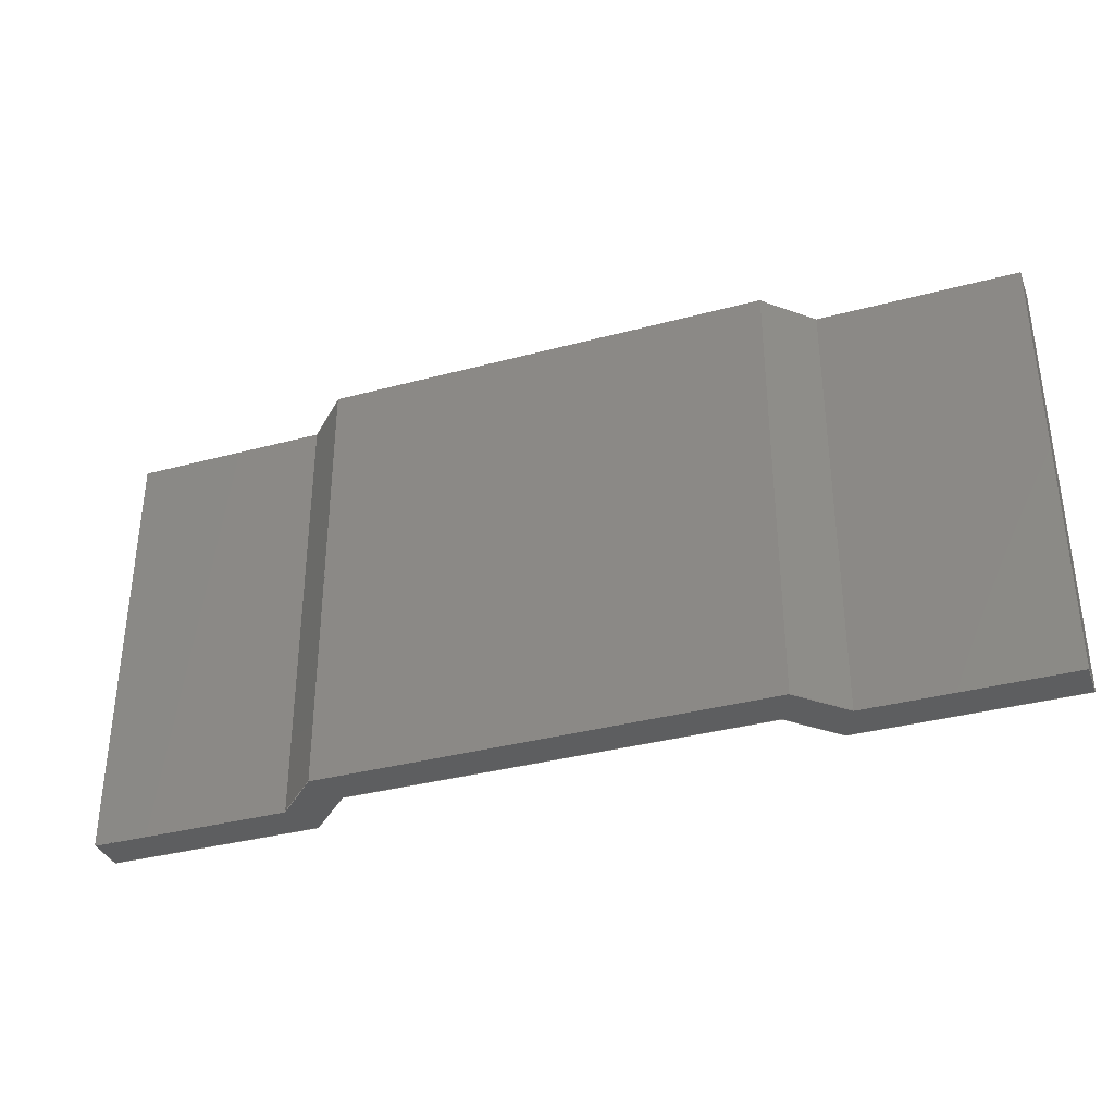
<metadata>
{"format":"step","ext":"step","renderer":"f3d","projection":"perspective","resolution":1024,"background":"white","views":[{"elev":-35.4,"azim":19.6,"up":"+Y"}]}
</metadata>
<code>
ISO-10303-21;
DATA;
#1 = APPLICATION_PROTOCOL_DEFINITION('committee draft',
  'automotive_design',1997,#2);
#2 = APPLICATION_CONTEXT(
  'core data for automotive mechanical design processes');
#3 = SHAPE_DEFINITION_REPRESENTATION(#4,#10);
#4 = PRODUCT_DEFINITION_SHAPE('','',#5);
#5 = PRODUCT_DEFINITION('design','',#6,#9);
#6 = PRODUCT_DEFINITION_FORMATION('','',#7);
#7 = PRODUCT('ASSEMBLY','ASSEMBLY','',(#8));
#8 = MECHANICAL_CONTEXT('',#2,'mechanical');
#9 = PRODUCT_DEFINITION_CONTEXT('part definition',#2,'design');
#10 = SHAPE_REPRESENTATION('',(#11,#15),#19);
#11 = AXIS2_PLACEMENT_3D('',#12,#13,#14);
#12 = CARTESIAN_POINT('',(0,0,0));
#13 = DIRECTION('',(0,0,1));
#14 = DIRECTION('',(1,0,-0));
#15 = AXIS2_PLACEMENT_3D('',#16,#17,#18);
#16 = CARTESIAN_POINT('',(0,0,0));
#17 = DIRECTION('',(0,0,1));
#18 = DIRECTION('',(1,0,0));
#19 = ( GEOMETRIC_REPRESENTATION_CONTEXT(3) 
GLOBAL_UNCERTAINTY_ASSIGNED_CONTEXT((#23)) GLOBAL_UNIT_ASSIGNED_CONTEXT(
(#20,#21,#22)) REPRESENTATION_CONTEXT('Context #1',
  '3D Context with UNIT and UNCERTAINTY') );
#20 = ( LENGTH_UNIT() NAMED_UNIT(*) SI_UNIT(.MILLI.,.METRE.) );
#21 = ( NAMED_UNIT(*) PLANE_ANGLE_UNIT() SI_UNIT($,.RADIAN.) );
#22 = ( NAMED_UNIT(*) SI_UNIT($,.STERADIAN.) SOLID_ANGLE_UNIT() );
#23 = UNCERTAINTY_MEASURE_WITH_UNIT(LENGTH_MEASURE(1e-07),#20,
  'distance_accuracy_value','confusion accuracy');
#24 = PRODUCT_TYPE('part',$,(#7));
#25 = ADVANCED_BREP_SHAPE_REPRESENTATION('',(#11,#26),#440);
#26 = MANIFOLD_SOLID_BREP('',#27);
#27 = CLOSED_SHELL('',(#28,#132,#163,#187,#211,#235,#259,#283,#307,#331,
    #355,#379,#403,#420));
#28 = ADVANCED_FACE('',(#29),#127,.F.);
#29 = FACE_BOUND('',#30,.F.);
#30 = EDGE_LOOP('',(#31,#41,#49,#57,#65,#73,#81,#89,#97,#105,#113,#121)
  );
#31 = ORIENTED_EDGE('',*,*,#32,.T.);
#32 = EDGE_CURVE('',#33,#35,#37,.T.);
#33 = VERTEX_POINT('',#34);
#34 = CARTESIAN_POINT('',(5.245,2.502,0.0301));
#35 = VERTEX_POINT('',#36);
#36 = CARTESIAN_POINT('',(5.245,2.502,0.4619));
#37 = LINE('',#38,#39);
#38 = CARTESIAN_POINT('',(5.245,2.502,0.0301));
#39 = VECTOR('',#40,1);
#40 = DIRECTION('',(0,2.22e-16,1));
#41 = ORIENTED_EDGE('',*,*,#42,.T.);
#42 = EDGE_CURVE('',#35,#43,#45,.T.);
#43 = VERTEX_POINT('',#44);
#44 = CARTESIAN_POINT('',(3.01,2.502,0.4619));
#45 = LINE('',#46,#47);
#46 = CARTESIAN_POINT('',(5.245,2.502,0.4619));
#47 = VECTOR('',#48,1);
#48 = DIRECTION('',(-1,0,0));
#49 = ORIENTED_EDGE('',*,*,#50,.T.);
#50 = EDGE_CURVE('',#43,#51,#53,.T.);
#51 = VERTEX_POINT('',#52);
#52 = CARTESIAN_POINT('',(2.502,2.502,0.9699));
#53 = LINE('',#54,#55);
#54 = CARTESIAN_POINT('',(3.01,2.502,0.4619));
#55 = VECTOR('',#56,1);
#56 = DIRECTION('',(-0.7071,1.57e-16,0.7071)
  );
#57 = ORIENTED_EDGE('',*,*,#58,.T.);
#58 = EDGE_CURVE('',#51,#59,#61,.T.);
#59 = VERTEX_POINT('',#60);
#60 = CARTESIAN_POINT('',(-2.502,2.502,0.9699));
#61 = LINE('',#62,#63);
#62 = CARTESIAN_POINT('',(2.502,2.502,0.9699));
#63 = VECTOR('',#64,1);
#64 = DIRECTION('',(-1,0,0));
#65 = ORIENTED_EDGE('',*,*,#66,.T.);
#66 = EDGE_CURVE('',#59,#67,#69,.T.);
#67 = VERTEX_POINT('',#68);
#68 = CARTESIAN_POINT('',(-3.01,2.502,0.4619));
#69 = LINE('',#70,#71);
#70 = CARTESIAN_POINT('',(-2.502,2.502,0.9699));
#71 = VECTOR('',#72,1);
#72 = DIRECTION('',(-0.7071,-1.57e-16,-0.7071
    ));
#73 = ORIENTED_EDGE('',*,*,#74,.T.);
#74 = EDGE_CURVE('',#67,#75,#77,.T.);
#75 = VERTEX_POINT('',#76);
#76 = CARTESIAN_POINT('',(-5.245,2.502,0.4619));
#77 = LINE('',#78,#79);
#78 = CARTESIAN_POINT('',(-3.01,2.502,0.4619));
#79 = VECTOR('',#80,1);
#80 = DIRECTION('',(-1,0,0));
#81 = ORIENTED_EDGE('',*,*,#82,.T.);
#82 = EDGE_CURVE('',#75,#83,#85,.T.);
#83 = VERTEX_POINT('',#84);
#84 = CARTESIAN_POINT('',(-5.245,2.502,0.0301));
#85 = LINE('',#86,#87);
#86 = CARTESIAN_POINT('',(-5.245,2.502,0.4619));
#87 = VECTOR('',#88,1);
#88 = DIRECTION('',(0,-2.22e-16,-1));
#89 = ORIENTED_EDGE('',*,*,#90,.T.);
#90 = EDGE_CURVE('',#83,#91,#93,.T.);
#91 = VERTEX_POINT('',#92);
#92 = CARTESIAN_POINT('',(-2.831,2.502,0.0301));
#93 = LINE('',#94,#95);
#94 = CARTESIAN_POINT('',(-5.245,2.502,0.0301));
#95 = VECTOR('',#96,1);
#96 = DIRECTION('',(1,0,0));
#97 = ORIENTED_EDGE('',*,*,#98,.T.);
#98 = EDGE_CURVE('',#91,#99,#101,.T.);
#99 = VERTEX_POINT('',#100);
#100 = CARTESIAN_POINT('',(-2.323,2.502,0.5381));
#101 = LINE('',#102,#103);
#102 = CARTESIAN_POINT('',(-2.831,2.502,0.0301));
#103 = VECTOR('',#104,1);
#104 = DIRECTION('',(0.7071,1.57e-16,0.7071)
  );
#105 = ORIENTED_EDGE('',*,*,#106,.T.);
#106 = EDGE_CURVE('',#99,#107,#109,.T.);
#107 = VERTEX_POINT('',#108);
#108 = CARTESIAN_POINT('',(2.323,2.502,0.5381));
#109 = LINE('',#110,#111);
#110 = CARTESIAN_POINT('',(-2.323,2.502,0.5381));
#111 = VECTOR('',#112,1);
#112 = DIRECTION('',(1,0,0));
#113 = ORIENTED_EDGE('',*,*,#114,.T.);
#114 = EDGE_CURVE('',#107,#115,#117,.T.);
#115 = VERTEX_POINT('',#116);
#116 = CARTESIAN_POINT('',(2.831,2.502,0.0301));
#117 = LINE('',#118,#119);
#118 = CARTESIAN_POINT('',(2.323,2.502,0.5381));
#119 = VECTOR('',#120,1);
#120 = DIRECTION('',(0.7071,-1.57e-16,-0.7071
    ));
#121 = ORIENTED_EDGE('',*,*,#122,.T.);
#122 = EDGE_CURVE('',#115,#33,#123,.T.);
#123 = LINE('',#124,#125);
#124 = CARTESIAN_POINT('',(2.831,2.502,0.0301));
#125 = VECTOR('',#126,1);
#126 = DIRECTION('',(1,0,0));
#127 = PLANE('',#128);
#128 = AXIS2_PLACEMENT_3D('',#129,#130,#131);
#129 = CARTESIAN_POINT('',(0,2.502,0.0301));
#130 = DIRECTION('',(0,-1,2.22e-16));
#131 = DIRECTION('',(1,0,0));
#132 = ADVANCED_FACE('',(#133),#158,.T.);
#133 = FACE_BOUND('',#134,.F.);
#134 = EDGE_LOOP('',(#135,#136,#144,#152));
#135 = ORIENTED_EDGE('',*,*,#32,.F.);
#136 = ORIENTED_EDGE('',*,*,#137,.T.);
#137 = EDGE_CURVE('',#33,#138,#140,.T.);
#138 = VERTEX_POINT('',#139);
#139 = CARTESIAN_POINT('',(5.245,-2.502,0.0301));
#140 = LINE('',#141,#142);
#141 = CARTESIAN_POINT('',(5.245,2.502,0.0301));
#142 = VECTOR('',#143,1);
#143 = DIRECTION('',(0,-1,2.22e-16));
#144 = ORIENTED_EDGE('',*,*,#145,.T.);
#145 = EDGE_CURVE('',#138,#146,#148,.T.);
#146 = VERTEX_POINT('',#147);
#147 = CARTESIAN_POINT('',(5.245,-2.502,0.4619));
#148 = LINE('',#149,#150);
#149 = CARTESIAN_POINT('',(5.245,-2.502,0.0301));
#150 = VECTOR('',#151,1);
#151 = DIRECTION('',(0,2.22e-16,1));
#152 = ORIENTED_EDGE('',*,*,#153,.F.);
#153 = EDGE_CURVE('',#35,#146,#154,.T.);
#154 = LINE('',#155,#156);
#155 = CARTESIAN_POINT('',(5.245,2.502,0.4619));
#156 = VECTOR('',#157,1);
#157 = DIRECTION('',(0,-1,2.22e-16));
#158 = PLANE('',#159);
#159 = AXIS2_PLACEMENT_3D('',#160,#161,#162);
#160 = CARTESIAN_POINT('',(5.245,2.502,0.0301));
#161 = DIRECTION('',(1,0,0));
#162 = DIRECTION('',(0,2.22e-16,1));
#163 = ADVANCED_FACE('',(#164),#182,.T.);
#164 = FACE_BOUND('',#165,.F.);
#165 = EDGE_LOOP('',(#166,#167,#175,#181));
#166 = ORIENTED_EDGE('',*,*,#122,.F.);
#167 = ORIENTED_EDGE('',*,*,#168,.T.);
#168 = EDGE_CURVE('',#115,#169,#171,.T.);
#169 = VERTEX_POINT('',#170);
#170 = CARTESIAN_POINT('',(2.831,-2.502,0.0301));
#171 = LINE('',#172,#173);
#172 = CARTESIAN_POINT('',(2.831,2.502,0.0301));
#173 = VECTOR('',#174,1);
#174 = DIRECTION('',(0,-1,2.22e-16));
#175 = ORIENTED_EDGE('',*,*,#176,.T.);
#176 = EDGE_CURVE('',#169,#138,#177,.T.);
#177 = LINE('',#178,#179);
#178 = CARTESIAN_POINT('',(2.831,-2.502,0.0301));
#179 = VECTOR('',#180,1);
#180 = DIRECTION('',(1,0,0));
#181 = ORIENTED_EDGE('',*,*,#137,.F.);
#182 = PLANE('',#183);
#183 = AXIS2_PLACEMENT_3D('',#184,#185,#186);
#184 = CARTESIAN_POINT('',(2.831,2.502,0.0301));
#185 = DIRECTION('',(0,-2.22e-16,-1));
#186 = DIRECTION('',(1,0,0));
#187 = ADVANCED_FACE('',(#188),#206,.T.);
#188 = FACE_BOUND('',#189,.F.);
#189 = EDGE_LOOP('',(#190,#191,#199,#205));
#190 = ORIENTED_EDGE('',*,*,#114,.F.);
#191 = ORIENTED_EDGE('',*,*,#192,.T.);
#192 = EDGE_CURVE('',#107,#193,#195,.T.);
#193 = VERTEX_POINT('',#194);
#194 = CARTESIAN_POINT('',(2.323,-2.502,0.5381));
#195 = LINE('',#196,#197);
#196 = CARTESIAN_POINT('',(2.323,2.502,0.5381));
#197 = VECTOR('',#198,1);
#198 = DIRECTION('',(0,-1,2.22e-16));
#199 = ORIENTED_EDGE('',*,*,#200,.T.);
#200 = EDGE_CURVE('',#193,#169,#201,.T.);
#201 = LINE('',#202,#203);
#202 = CARTESIAN_POINT('',(2.323,-2.502,0.5381));
#203 = VECTOR('',#204,1);
#204 = DIRECTION('',(0.7071,-1.57e-16,-0.7071
    ));
#205 = ORIENTED_EDGE('',*,*,#168,.F.);
#206 = PLANE('',#207);
#207 = AXIS2_PLACEMENT_3D('',#208,#209,#210);
#208 = CARTESIAN_POINT('',(2.323,2.502,0.5381));
#209 = DIRECTION('',(-0.7071,-1.57e-16,
    -0.7071));
#210 = DIRECTION('',(0.7071,-1.57e-16,-0.7071
    ));
#211 = ADVANCED_FACE('',(#212),#230,.T.);
#212 = FACE_BOUND('',#213,.F.);
#213 = EDGE_LOOP('',(#214,#215,#223,#229));
#214 = ORIENTED_EDGE('',*,*,#106,.F.);
#215 = ORIENTED_EDGE('',*,*,#216,.T.);
#216 = EDGE_CURVE('',#99,#217,#219,.T.);
#217 = VERTEX_POINT('',#218);
#218 = CARTESIAN_POINT('',(-2.323,-2.502,0.5381));
#219 = LINE('',#220,#221);
#220 = CARTESIAN_POINT('',(-2.323,2.502,0.5381));
#221 = VECTOR('',#222,1);
#222 = DIRECTION('',(0,-1,2.22e-16));
#223 = ORIENTED_EDGE('',*,*,#224,.T.);
#224 = EDGE_CURVE('',#217,#193,#225,.T.);
#225 = LINE('',#226,#227);
#226 = CARTESIAN_POINT('',(-2.323,-2.502,0.5381));
#227 = VECTOR('',#228,1);
#228 = DIRECTION('',(1,0,0));
#229 = ORIENTED_EDGE('',*,*,#192,.F.);
#230 = PLANE('',#231);
#231 = AXIS2_PLACEMENT_3D('',#232,#233,#234);
#232 = CARTESIAN_POINT('',(-2.323,2.502,0.5381));
#233 = DIRECTION('',(0,-2.22e-16,-1));
#234 = DIRECTION('',(1,0,0));
#235 = ADVANCED_FACE('',(#236),#254,.T.);
#236 = FACE_BOUND('',#237,.F.);
#237 = EDGE_LOOP('',(#238,#239,#247,#253));
#238 = ORIENTED_EDGE('',*,*,#98,.F.);
#239 = ORIENTED_EDGE('',*,*,#240,.T.);
#240 = EDGE_CURVE('',#91,#241,#243,.T.);
#241 = VERTEX_POINT('',#242);
#242 = CARTESIAN_POINT('',(-2.831,-2.502,0.0301));
#243 = LINE('',#244,#245);
#244 = CARTESIAN_POINT('',(-2.831,2.502,0.0301));
#245 = VECTOR('',#246,1);
#246 = DIRECTION('',(0,-1,2.22e-16));
#247 = ORIENTED_EDGE('',*,*,#248,.T.);
#248 = EDGE_CURVE('',#241,#217,#249,.T.);
#249 = LINE('',#250,#251);
#250 = CARTESIAN_POINT('',(-2.831,-2.502,0.0301));
#251 = VECTOR('',#252,1);
#252 = DIRECTION('',(0.7071,1.57e-16,0.7071)
  );
#253 = ORIENTED_EDGE('',*,*,#216,.F.);
#254 = PLANE('',#255);
#255 = AXIS2_PLACEMENT_3D('',#256,#257,#258);
#256 = CARTESIAN_POINT('',(-2.831,2.502,0.0301));
#257 = DIRECTION('',(0.7071,-1.57e-16,-0.7071
    ));
#258 = DIRECTION('',(0.7071,1.57e-16,0.7071)
  );
#259 = ADVANCED_FACE('',(#260),#278,.T.);
#260 = FACE_BOUND('',#261,.F.);
#261 = EDGE_LOOP('',(#262,#263,#271,#277));
#262 = ORIENTED_EDGE('',*,*,#90,.F.);
#263 = ORIENTED_EDGE('',*,*,#264,.T.);
#264 = EDGE_CURVE('',#83,#265,#267,.T.);
#265 = VERTEX_POINT('',#266);
#266 = CARTESIAN_POINT('',(-5.245,-2.502,0.0301));
#267 = LINE('',#268,#269);
#268 = CARTESIAN_POINT('',(-5.245,2.502,0.0301));
#269 = VECTOR('',#270,1);
#270 = DIRECTION('',(0,-1,2.22e-16));
#271 = ORIENTED_EDGE('',*,*,#272,.T.);
#272 = EDGE_CURVE('',#265,#241,#273,.T.);
#273 = LINE('',#274,#275);
#274 = CARTESIAN_POINT('',(-5.245,-2.502,0.0301));
#275 = VECTOR('',#276,1);
#276 = DIRECTION('',(1,0,0));
#277 = ORIENTED_EDGE('',*,*,#240,.F.);
#278 = PLANE('',#279);
#279 = AXIS2_PLACEMENT_3D('',#280,#281,#282);
#280 = CARTESIAN_POINT('',(-5.245,2.502,0.0301));
#281 = DIRECTION('',(0,-2.22e-16,-1));
#282 = DIRECTION('',(1,0,0));
#283 = ADVANCED_FACE('',(#284),#302,.T.);
#284 = FACE_BOUND('',#285,.F.);
#285 = EDGE_LOOP('',(#286,#287,#295,#301));
#286 = ORIENTED_EDGE('',*,*,#82,.F.);
#287 = ORIENTED_EDGE('',*,*,#288,.T.);
#288 = EDGE_CURVE('',#75,#289,#291,.T.);
#289 = VERTEX_POINT('',#290);
#290 = CARTESIAN_POINT('',(-5.245,-2.502,0.4619));
#291 = LINE('',#292,#293);
#292 = CARTESIAN_POINT('',(-5.245,2.502,0.4619));
#293 = VECTOR('',#294,1);
#294 = DIRECTION('',(0,-1,2.22e-16));
#295 = ORIENTED_EDGE('',*,*,#296,.T.);
#296 = EDGE_CURVE('',#289,#265,#297,.T.);
#297 = LINE('',#298,#299);
#298 = CARTESIAN_POINT('',(-5.245,-2.502,0.4619));
#299 = VECTOR('',#300,1);
#300 = DIRECTION('',(0,-2.22e-16,-1));
#301 = ORIENTED_EDGE('',*,*,#264,.F.);
#302 = PLANE('',#303);
#303 = AXIS2_PLACEMENT_3D('',#304,#305,#306);
#304 = CARTESIAN_POINT('',(-5.245,2.502,0.4619));
#305 = DIRECTION('',(-1,0,0));
#306 = DIRECTION('',(0,-2.22e-16,-1));
#307 = ADVANCED_FACE('',(#308),#326,.T.);
#308 = FACE_BOUND('',#309,.F.);
#309 = EDGE_LOOP('',(#310,#311,#319,#325));
#310 = ORIENTED_EDGE('',*,*,#74,.F.);
#311 = ORIENTED_EDGE('',*,*,#312,.T.);
#312 = EDGE_CURVE('',#67,#313,#315,.T.);
#313 = VERTEX_POINT('',#314);
#314 = CARTESIAN_POINT('',(-3.01,-2.502,0.4619));
#315 = LINE('',#316,#317);
#316 = CARTESIAN_POINT('',(-3.01,2.502,0.4619));
#317 = VECTOR('',#318,1);
#318 = DIRECTION('',(0,-1,2.22e-16));
#319 = ORIENTED_EDGE('',*,*,#320,.T.);
#320 = EDGE_CURVE('',#313,#289,#321,.T.);
#321 = LINE('',#322,#323);
#322 = CARTESIAN_POINT('',(-3.01,-2.502,0.4619));
#323 = VECTOR('',#324,1);
#324 = DIRECTION('',(-1,0,0));
#325 = ORIENTED_EDGE('',*,*,#288,.F.);
#326 = PLANE('',#327);
#327 = AXIS2_PLACEMENT_3D('',#328,#329,#330);
#328 = CARTESIAN_POINT('',(-3.01,2.502,0.4619));
#329 = DIRECTION('',(0,2.22e-16,1));
#330 = DIRECTION('',(-1,0,0));
#331 = ADVANCED_FACE('',(#332),#350,.T.);
#332 = FACE_BOUND('',#333,.F.);
#333 = EDGE_LOOP('',(#334,#335,#343,#349));
#334 = ORIENTED_EDGE('',*,*,#66,.F.);
#335 = ORIENTED_EDGE('',*,*,#336,.T.);
#336 = EDGE_CURVE('',#59,#337,#339,.T.);
#337 = VERTEX_POINT('',#338);
#338 = CARTESIAN_POINT('',(-2.502,-2.502,0.9699));
#339 = LINE('',#340,#341);
#340 = CARTESIAN_POINT('',(-2.502,2.502,0.9699));
#341 = VECTOR('',#342,1);
#342 = DIRECTION('',(0,-1,2.22e-16));
#343 = ORIENTED_EDGE('',*,*,#344,.T.);
#344 = EDGE_CURVE('',#337,#313,#345,.T.);
#345 = LINE('',#346,#347);
#346 = CARTESIAN_POINT('',(-2.502,-2.502,0.9699));
#347 = VECTOR('',#348,1);
#348 = DIRECTION('',(-0.7071,-1.57e-16,
    -0.7071));
#349 = ORIENTED_EDGE('',*,*,#312,.F.);
#350 = PLANE('',#351);
#351 = AXIS2_PLACEMENT_3D('',#352,#353,#354);
#352 = CARTESIAN_POINT('',(-2.502,2.502,0.9699));
#353 = DIRECTION('',(-0.7071,1.57e-16,0.7071)
  );
#354 = DIRECTION('',(-0.7071,-1.57e-16,
    -0.7071));
#355 = ADVANCED_FACE('',(#356),#374,.T.);
#356 = FACE_BOUND('',#357,.F.);
#357 = EDGE_LOOP('',(#358,#359,#367,#373));
#358 = ORIENTED_EDGE('',*,*,#58,.F.);
#359 = ORIENTED_EDGE('',*,*,#360,.T.);
#360 = EDGE_CURVE('',#51,#361,#363,.T.);
#361 = VERTEX_POINT('',#362);
#362 = CARTESIAN_POINT('',(2.502,-2.502,0.9699));
#363 = LINE('',#364,#365);
#364 = CARTESIAN_POINT('',(2.502,2.502,0.9699));
#365 = VECTOR('',#366,1);
#366 = DIRECTION('',(0,-1,2.22e-16));
#367 = ORIENTED_EDGE('',*,*,#368,.T.);
#368 = EDGE_CURVE('',#361,#337,#369,.T.);
#369 = LINE('',#370,#371);
#370 = CARTESIAN_POINT('',(2.502,-2.502,0.9699));
#371 = VECTOR('',#372,1);
#372 = DIRECTION('',(-1,0,0));
#373 = ORIENTED_EDGE('',*,*,#336,.F.);
#374 = PLANE('',#375);
#375 = AXIS2_PLACEMENT_3D('',#376,#377,#378);
#376 = CARTESIAN_POINT('',(2.502,2.502,0.9699));
#377 = DIRECTION('',(0,2.22e-16,1));
#378 = DIRECTION('',(-1,0,0));
#379 = ADVANCED_FACE('',(#380),#398,.T.);
#380 = FACE_BOUND('',#381,.F.);
#381 = EDGE_LOOP('',(#382,#383,#391,#397));
#382 = ORIENTED_EDGE('',*,*,#50,.F.);
#383 = ORIENTED_EDGE('',*,*,#384,.T.);
#384 = EDGE_CURVE('',#43,#385,#387,.T.);
#385 = VERTEX_POINT('',#386);
#386 = CARTESIAN_POINT('',(3.01,-2.502,0.4619));
#387 = LINE('',#388,#389);
#388 = CARTESIAN_POINT('',(3.01,2.502,0.4619));
#389 = VECTOR('',#390,1);
#390 = DIRECTION('',(0,-1,2.22e-16));
#391 = ORIENTED_EDGE('',*,*,#392,.T.);
#392 = EDGE_CURVE('',#385,#361,#393,.T.);
#393 = LINE('',#394,#395);
#394 = CARTESIAN_POINT('',(3.01,-2.502,0.4619));
#395 = VECTOR('',#396,1);
#396 = DIRECTION('',(-0.7071,1.57e-16,0.7071)
  );
#397 = ORIENTED_EDGE('',*,*,#360,.F.);
#398 = PLANE('',#399);
#399 = AXIS2_PLACEMENT_3D('',#400,#401,#402);
#400 = CARTESIAN_POINT('',(3.01,2.502,0.4619));
#401 = DIRECTION('',(0.7071,1.57e-16,0.7071)
  );
#402 = DIRECTION('',(-0.7071,1.57e-16,0.7071)
  );
#403 = ADVANCED_FACE('',(#404),#415,.T.);
#404 = FACE_BOUND('',#405,.F.);
#405 = EDGE_LOOP('',(#406,#407,#408,#414));
#406 = ORIENTED_EDGE('',*,*,#42,.F.);
#407 = ORIENTED_EDGE('',*,*,#153,.T.);
#408 = ORIENTED_EDGE('',*,*,#409,.T.);
#409 = EDGE_CURVE('',#146,#385,#410,.T.);
#410 = LINE('',#411,#412);
#411 = CARTESIAN_POINT('',(5.245,-2.502,0.4619));
#412 = VECTOR('',#413,1);
#413 = DIRECTION('',(-1,0,0));
#414 = ORIENTED_EDGE('',*,*,#384,.F.);
#415 = PLANE('',#416);
#416 = AXIS2_PLACEMENT_3D('',#417,#418,#419);
#417 = CARTESIAN_POINT('',(5.245,2.502,0.4619));
#418 = DIRECTION('',(0,2.22e-16,1));
#419 = DIRECTION('',(-1,0,0));
#420 = ADVANCED_FACE('',(#421),#435,.T.);
#421 = FACE_BOUND('',#422,.F.);
#422 = EDGE_LOOP('',(#423,#424,#425,#426,#427,#428,#429,#430,#431,#432,
    #433,#434));
#423 = ORIENTED_EDGE('',*,*,#145,.F.);
#424 = ORIENTED_EDGE('',*,*,#176,.F.);
#425 = ORIENTED_EDGE('',*,*,#200,.F.);
#426 = ORIENTED_EDGE('',*,*,#224,.F.);
#427 = ORIENTED_EDGE('',*,*,#248,.F.);
#428 = ORIENTED_EDGE('',*,*,#272,.F.);
#429 = ORIENTED_EDGE('',*,*,#296,.F.);
#430 = ORIENTED_EDGE('',*,*,#320,.F.);
#431 = ORIENTED_EDGE('',*,*,#344,.F.);
#432 = ORIENTED_EDGE('',*,*,#368,.F.);
#433 = ORIENTED_EDGE('',*,*,#392,.F.);
#434 = ORIENTED_EDGE('',*,*,#409,.F.);
#435 = PLANE('',#436);
#436 = AXIS2_PLACEMENT_3D('',#437,#438,#439);
#437 = CARTESIAN_POINT('',(0,-2.502,0.0301));
#438 = DIRECTION('',(0,-1,2.22e-16));
#439 = DIRECTION('',(1,0,0));
#440 = ( GEOMETRIC_REPRESENTATION_CONTEXT(3) 
GLOBAL_UNCERTAINTY_ASSIGNED_CONTEXT((#444)) GLOBAL_UNIT_ASSIGNED_CONTEXT
((#441,#442,#443)) REPRESENTATION_CONTEXT('Context #1',
  '3D Context with UNIT and UNCERTAINTY') );
#441 = ( LENGTH_UNIT() NAMED_UNIT(*) SI_UNIT(.MILLI.,.METRE.) );
#442 = ( NAMED_UNIT(*) PLANE_ANGLE_UNIT() SI_UNIT($,.RADIAN.) );
#443 = ( NAMED_UNIT(*) SI_UNIT($,.STERADIAN.) SOLID_ANGLE_UNIT() );
#444 = UNCERTAINTY_MEASURE_WITH_UNIT(LENGTH_MEASURE(1e-07),#441,
  'distance_accuracy_value','confusion accuracy');
#445 = SHAPE_DEFINITION_REPRESENTATION(#446,#25);
#446 = PRODUCT_DEFINITION_SHAPE('','',#447);
#447 = PRODUCT_DEFINITION('design','',#448,#451);
#448 = PRODUCT_DEFINITION_FORMATION('','',#449);
#449 = PRODUCT('EBWA010','EBWA010','',(#450));
#450 = MECHANICAL_CONTEXT('',#2,'mechanical');
#451 = PRODUCT_DEFINITION_CONTEXT('part definition',#2,'design');
#452 = CONTEXT_DEPENDENT_SHAPE_REPRESENTATION(#453,#455);
#453 = ( REPRESENTATION_RELATIONSHIP('','',#25,#10) 
REPRESENTATION_RELATIONSHIP_WITH_TRANSFORMATION(#454) 
SHAPE_REPRESENTATION_RELATIONSHIP() );
#454 = ITEM_DEFINED_TRANSFORMATION('','',#11,#15);
#455 = PRODUCT_DEFINITION_SHAPE('Placement','Placement of an item',#456
  );
#456 = NEXT_ASSEMBLY_USAGE_OCCURRENCE('4','=>[0:1:1:2]','',#5,#447,$);
#457 = PRODUCT_TYPE('part',$,(#449));
#458 = MECHANICAL_DESIGN_GEOMETRIC_PRESENTATION_REPRESENTATION('',(#459)
  ,#440);
#459 = STYLED_ITEM('color',(#460),#26);
#460 = PRESENTATION_STYLE_ASSIGNMENT((#461,#467));
#461 = SURFACE_STYLE_USAGE(.BOTH.,#462);
#462 = SURFACE_SIDE_STYLE('',(#463));
#463 = SURFACE_STYLE_FILL_AREA(#464);
#464 = FILL_AREA_STYLE('',(#465));
#465 = FILL_AREA_STYLE_COLOUR('',#466);
#466 = COLOUR_RGB('',0.8,0.8,0.8);
#467 = CURVE_STYLE('',#468,POSITIVE_LENGTH_MEASURE(0.1),#466);
#468 = DRAUGHTING_PRE_DEFINED_CURVE_FONT('continuous');
ENDSEC;
END-ISO-10303-21;

</code>
